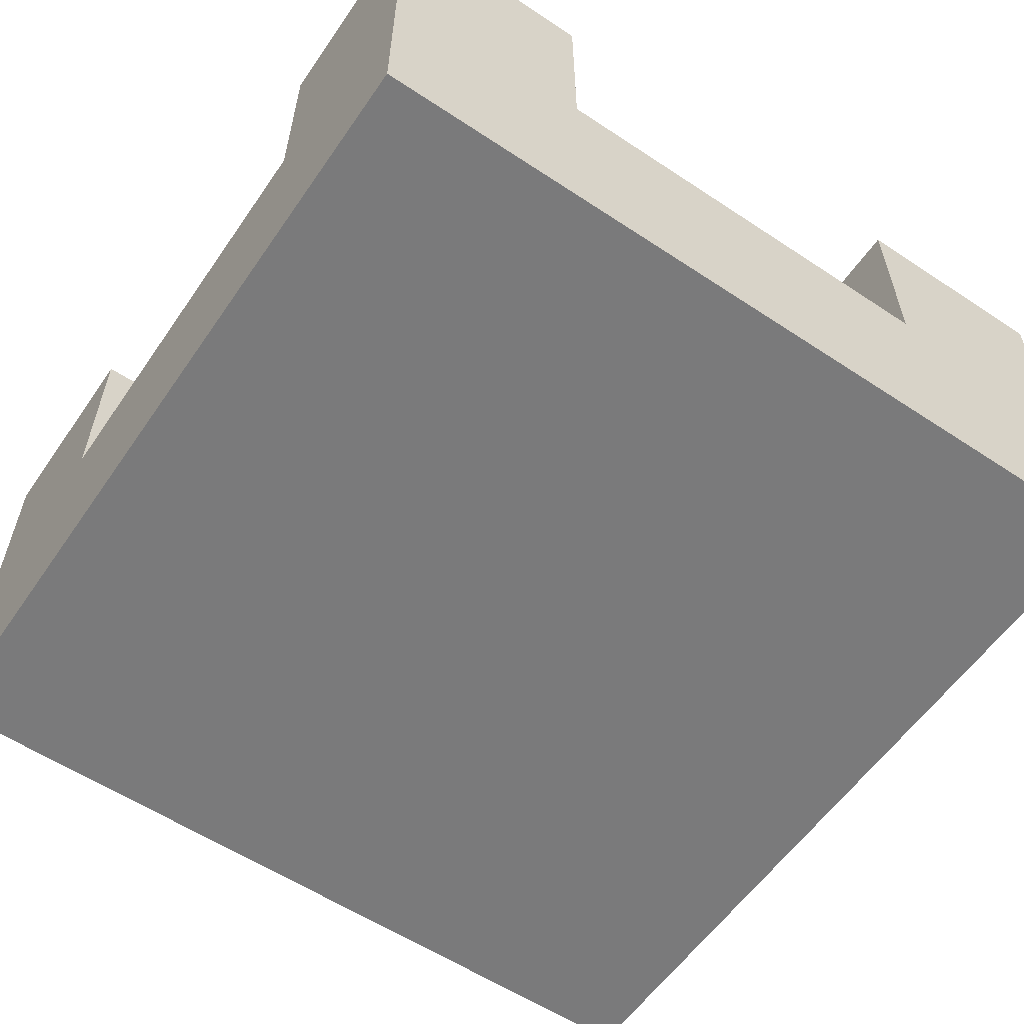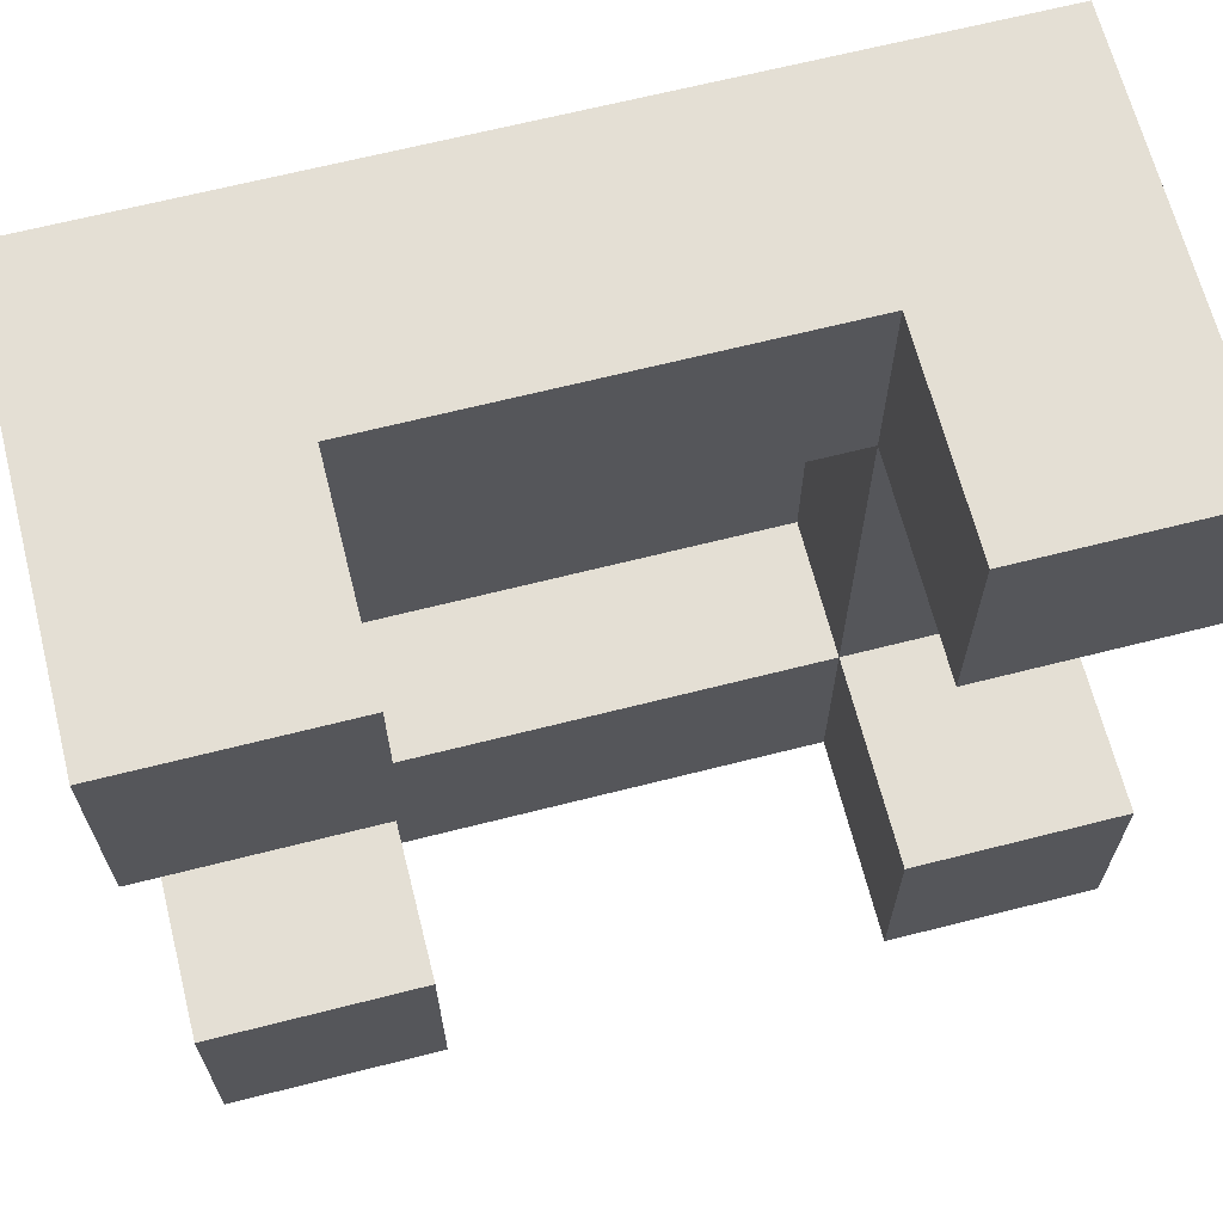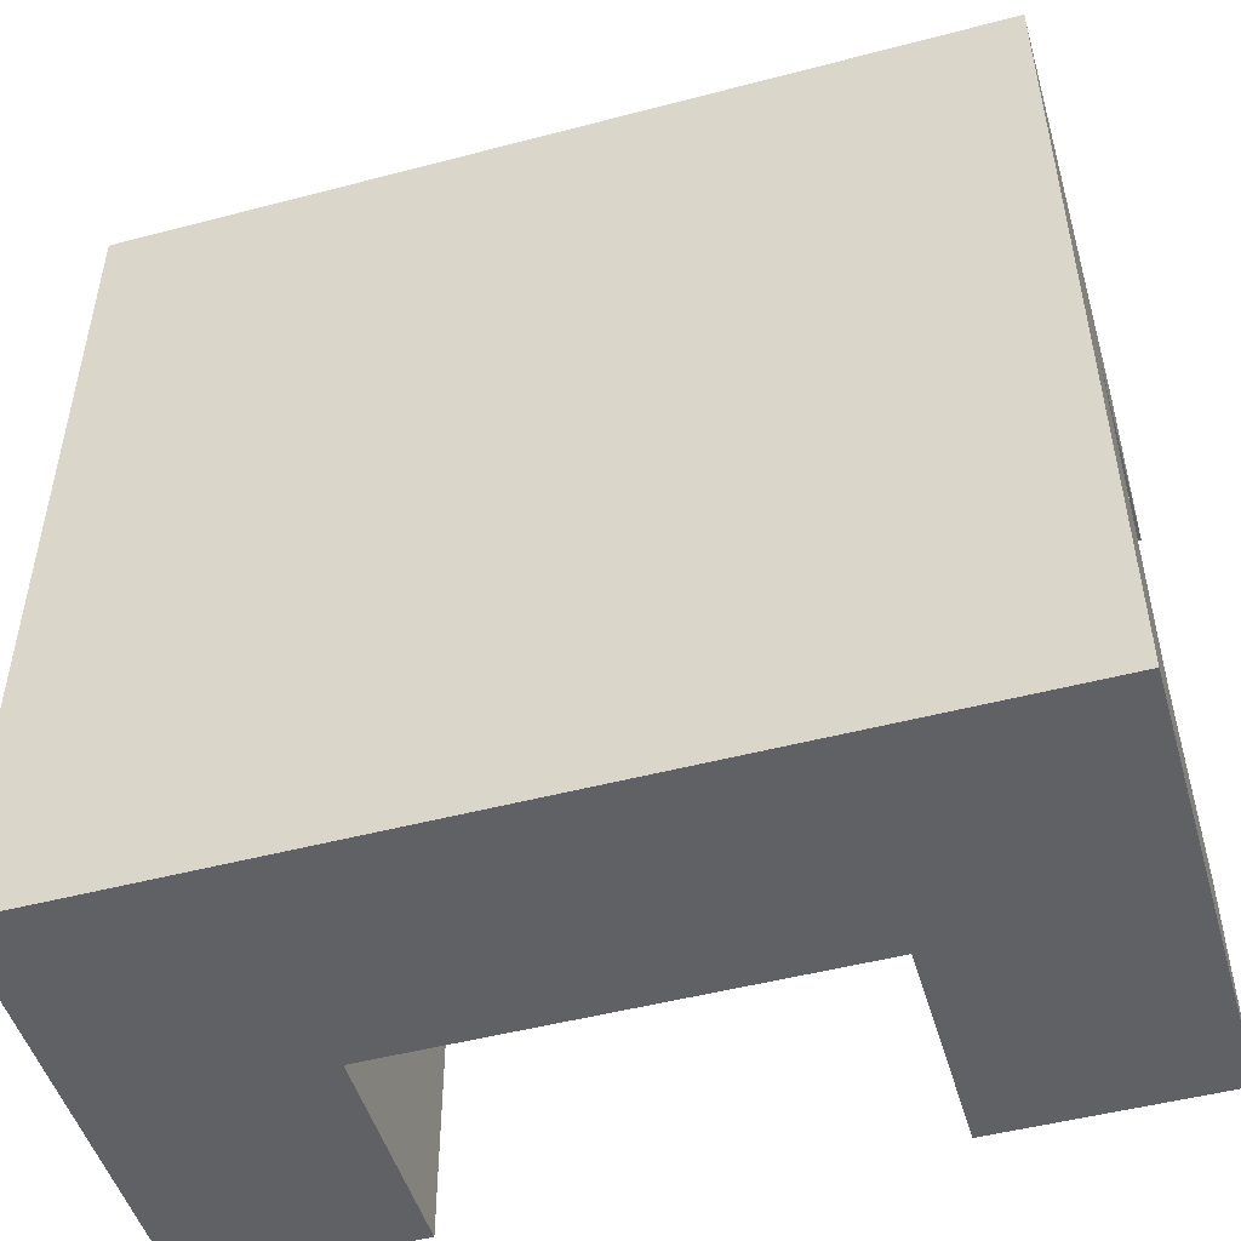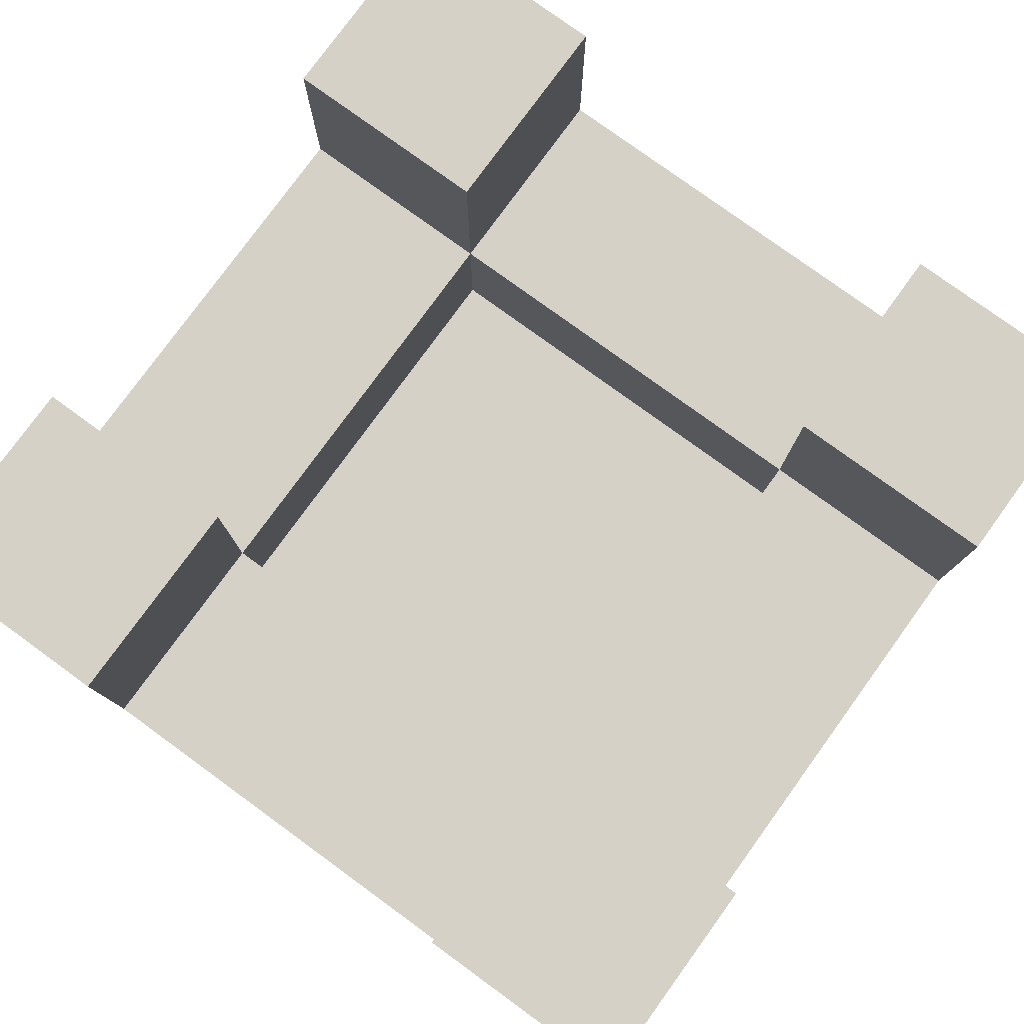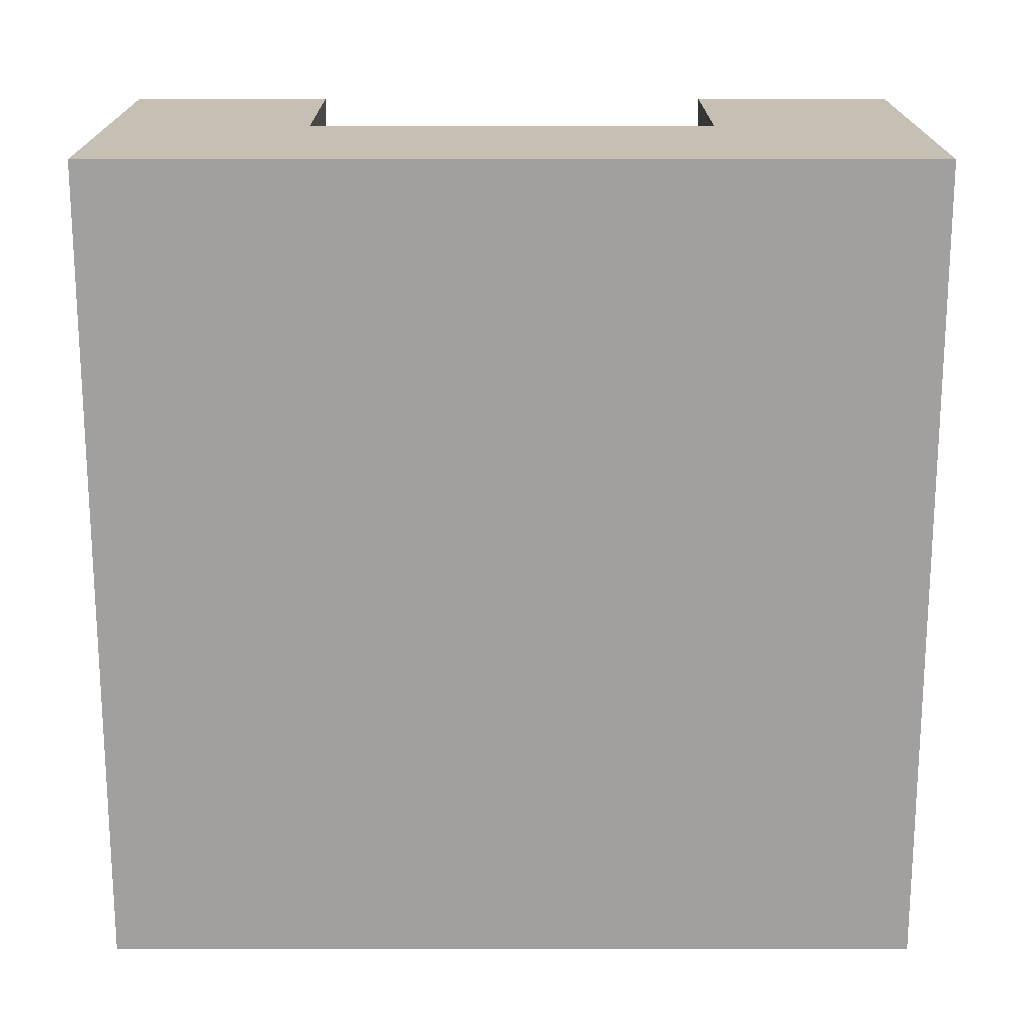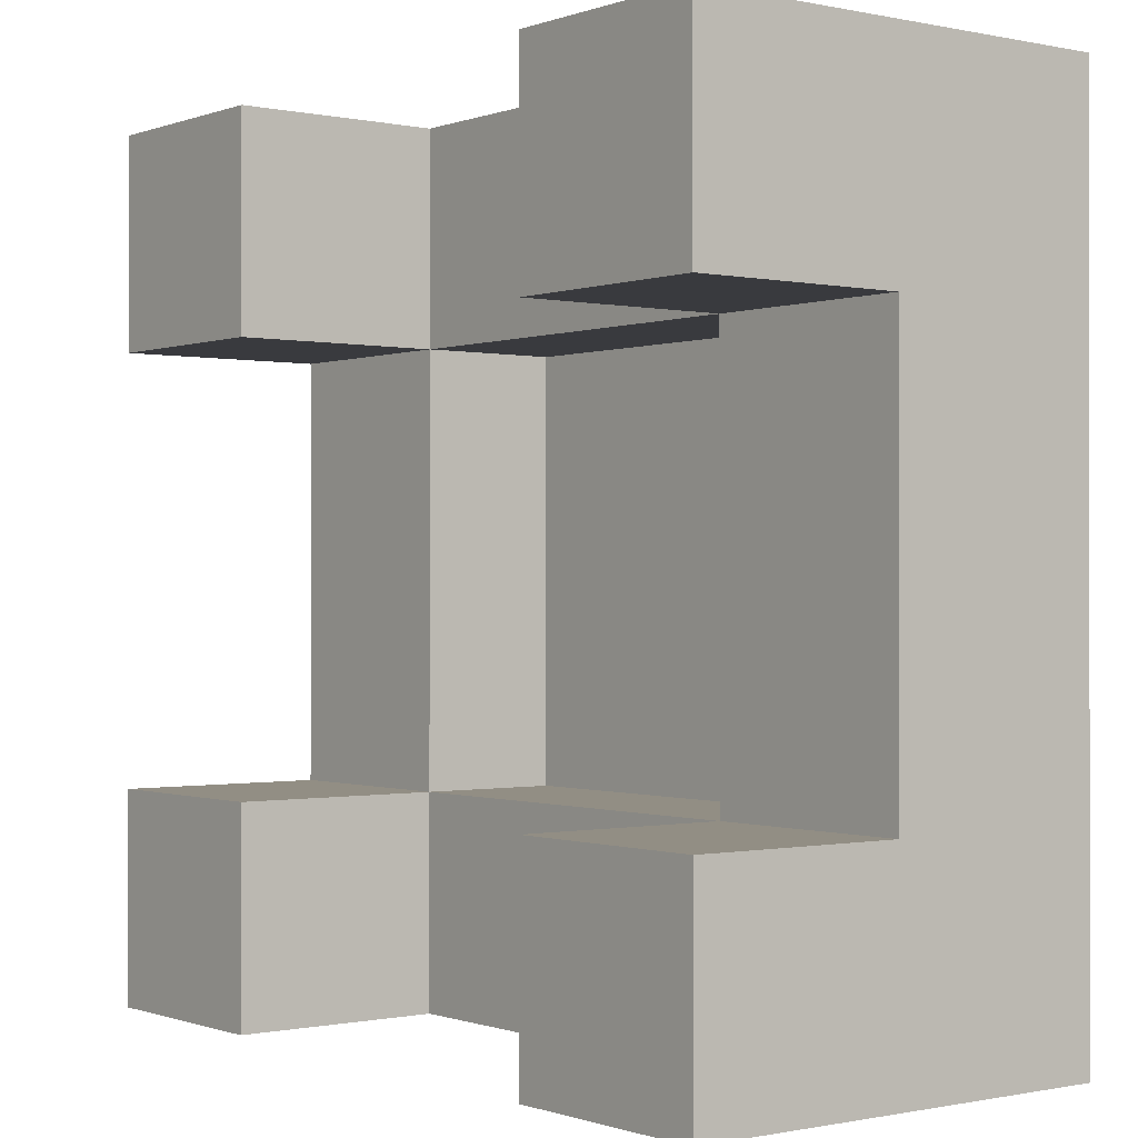
<metadata>
{"format":"obj","ext":"obj","renderer":"f3d","projection":"perspective","resolution":1024,"background":"white","views":[{"elev":-58.1,"azim":-124.4,"up":"+Y"},{"elev":66.3,"azim":165.7,"up":"+Z"},{"elev":-49.4,"azim":16.2,"up":"+Z"},{"elev":78.9,"azim":-144.0,"up":"+Y"},{"elev":-71.9,"azim":-90.0,"up":"+Y"},{"elev":-0.5,"azim":-127.7,"up":"+Z"}]}
</metadata>
<code>
o target
v 7.535 3.927 -0
v 7.535 0.04119 7.535
v 7.535 0.04119 -7.535
v 0 3.927 7.535
v -7.535 0.04119 7.535
v -7.535 3.927 -0
v -7.535 0.04119 -7.535
v 0 3.927 -7.535
v 0 1.434 3.768
v 3.768 1.434 -0
v 0 1.434 -0
v 3.768 3.927 -0
v 7.535 3.927 -3.768
v 3.768 3.927 -3.768
v -3.768 3.927 -0
v -3.768 1.434 -3.768
v -3.768 3.927 -3.768
v -3.768 3.927 7.535
v 0 3.927 3.768
v -3.768 3.927 3.768
v 0 3.927 -3.768
v 3.768 1.434 -3.768
v -7.535 3.927 3.768
v 0 1.434 -3.768
v -3.768 3.927 -7.535
v -3.768 1.434 3.768
v -3.768 1.434 -0
v -7.535 3.927 -3.768
v 3.768 3.927 -7.535
v 3.768 3.927 3.768
v 3.768 7.638 7.535
v 7.535 7.638 3.768
v 3.768 7.638 3.768
v 3.768 3.927 7.535
v 7.535 7.638 7.535
v 7.535 3.927 7.535
v 7.535 3.927 3.768
v -7.535 7.638 7.535
v -3.768 7.638 3.768
v -7.535 7.638 3.768
v -7.535 3.927 7.535
v -3.768 7.638 7.535
v -7.535 7.638 -3.768
v -3.768 7.638 -7.535
v -7.535 7.638 -7.535
v -7.535 3.927 -7.535
v -3.768 7.638 -3.768
v 3.768 7.638 -3.768
v 7.535 7.638 -7.535
v 3.768 7.638 -7.535
v 7.535 7.638 -3.768
v 7.535 3.927 -7.535
v 3.768 1.434 3.768
f 1 2 3
f 4 5 2
f 6 7 5
f 8 3 7
f 2 7 3
f 9 10 11
f 12 13 14
f 15 16 17
f 18 19 20
f 21 22 14
f 23 15 6
f 11 22 24
f 17 8 25
f 26 11 27
f 6 17 28
f 27 24 16
f 21 29 8
f 19 26 20
f 30 1 12
f 14 10 12
f 4 30 19
f 31 32 33
f 31 30 34
f 35 34 36
f 32 36 37
f 33 37 30
f 38 39 40
f 38 23 41
f 42 41 18
f 39 18 20
f 40 20 23
f 43 44 45
f 43 46 28
f 47 28 17
f 44 17 25
f 45 25 46
f 48 49 50
f 48 29 14
f 51 14 13
f 49 13 52
f 50 52 29
f 12 53 30
f 17 24 21
f 30 9 19
f 20 27 15
f 3 52 13
f 1 37 2
f 3 13 1
f 36 2 37
f 2 36 34
f 4 18 5
f 2 34 4
f 41 5 18
f 5 41 23
f 6 28 7
f 5 23 6
f 46 7 28
f 7 46 25
f 8 29 3
f 7 25 8
f 52 3 29
f 2 5 7
f 9 53 10
f 12 1 13
f 15 27 16
f 18 4 19
f 21 24 22
f 23 20 15
f 11 10 22
f 17 21 8
f 26 9 11
f 6 15 17
f 27 11 24
f 21 14 29
f 19 9 26
f 30 37 1
f 14 22 10
f 4 34 30
f 31 35 32
f 31 33 30
f 35 31 34
f 32 35 36
f 33 32 37
f 38 42 39
f 38 40 23
f 42 38 41
f 39 42 18
f 40 39 20
f 43 47 44
f 43 45 46
f 47 43 28
f 44 47 17
f 45 44 25
f 48 51 49
f 48 50 29
f 51 48 14
f 49 51 13
f 50 49 52
f 12 10 53
f 17 16 24
f 30 53 9
f 20 26 27

</code>
